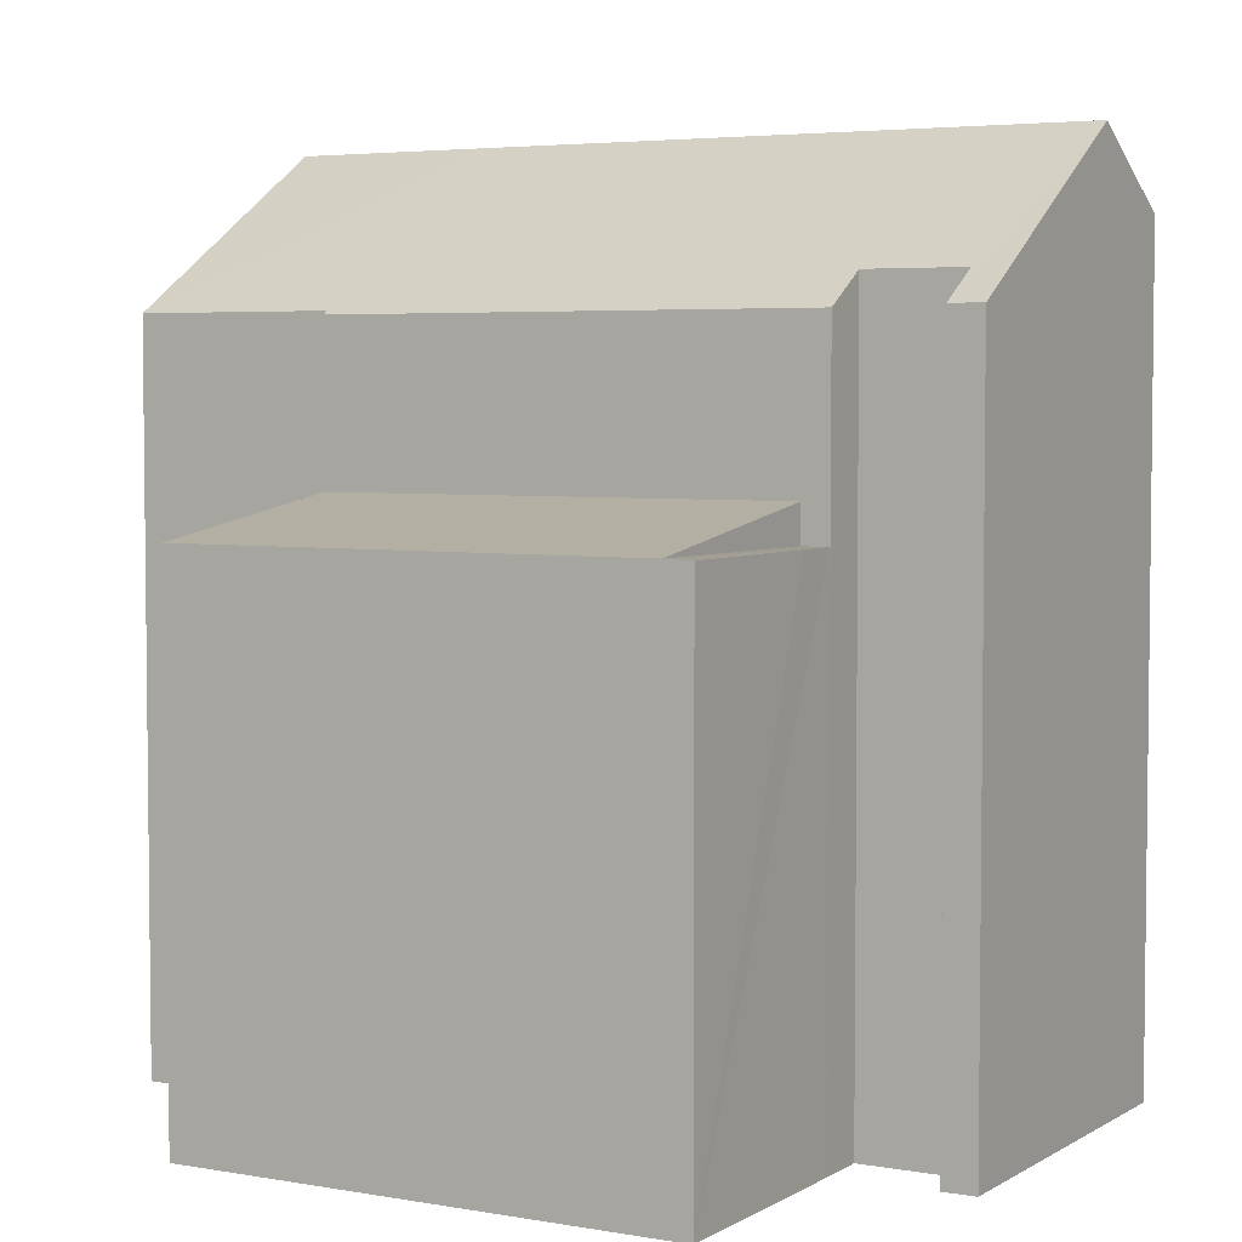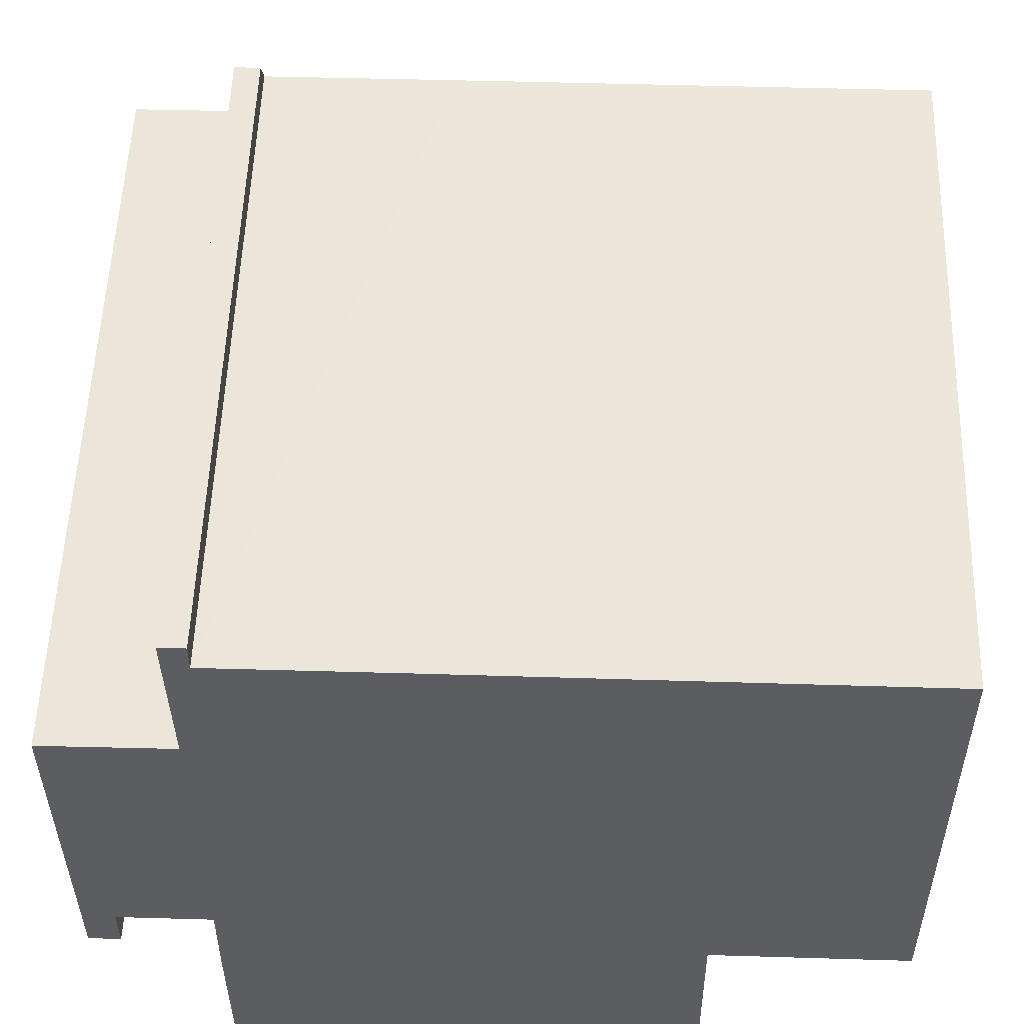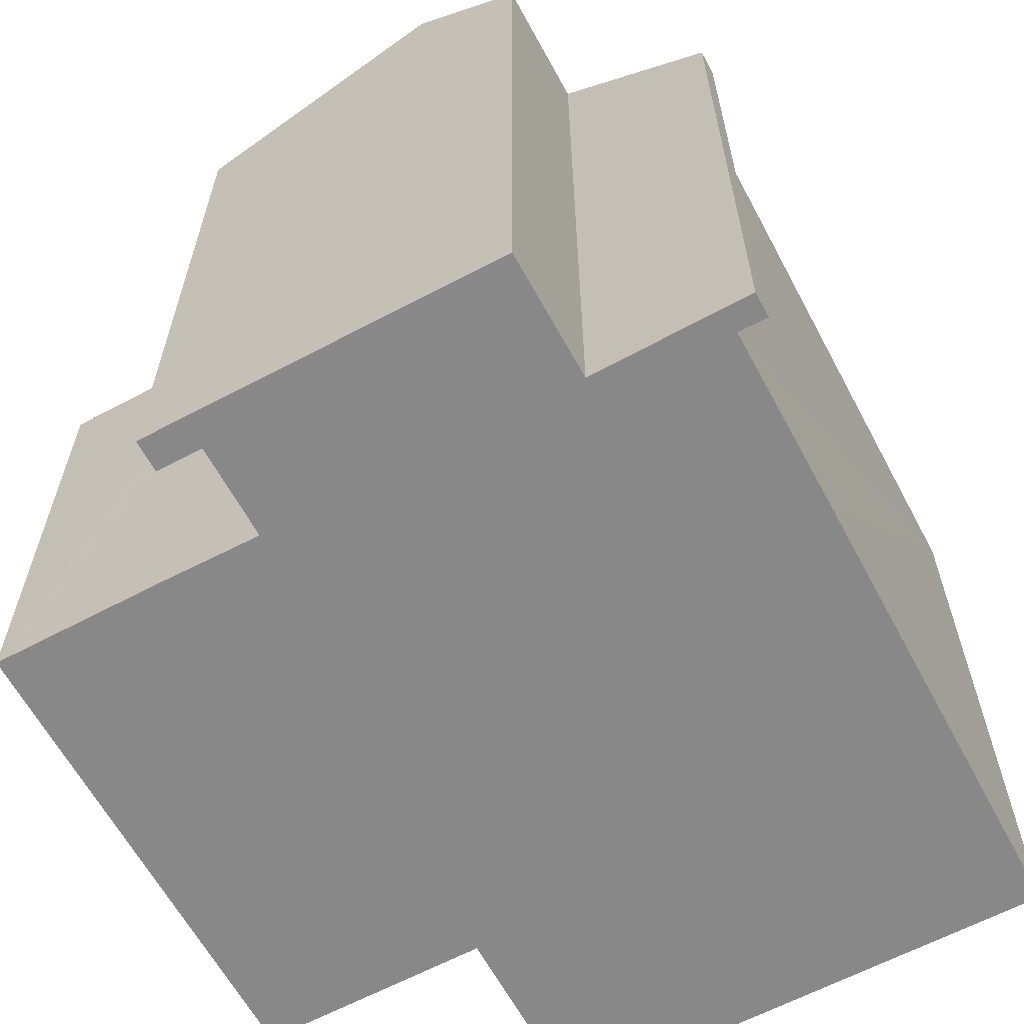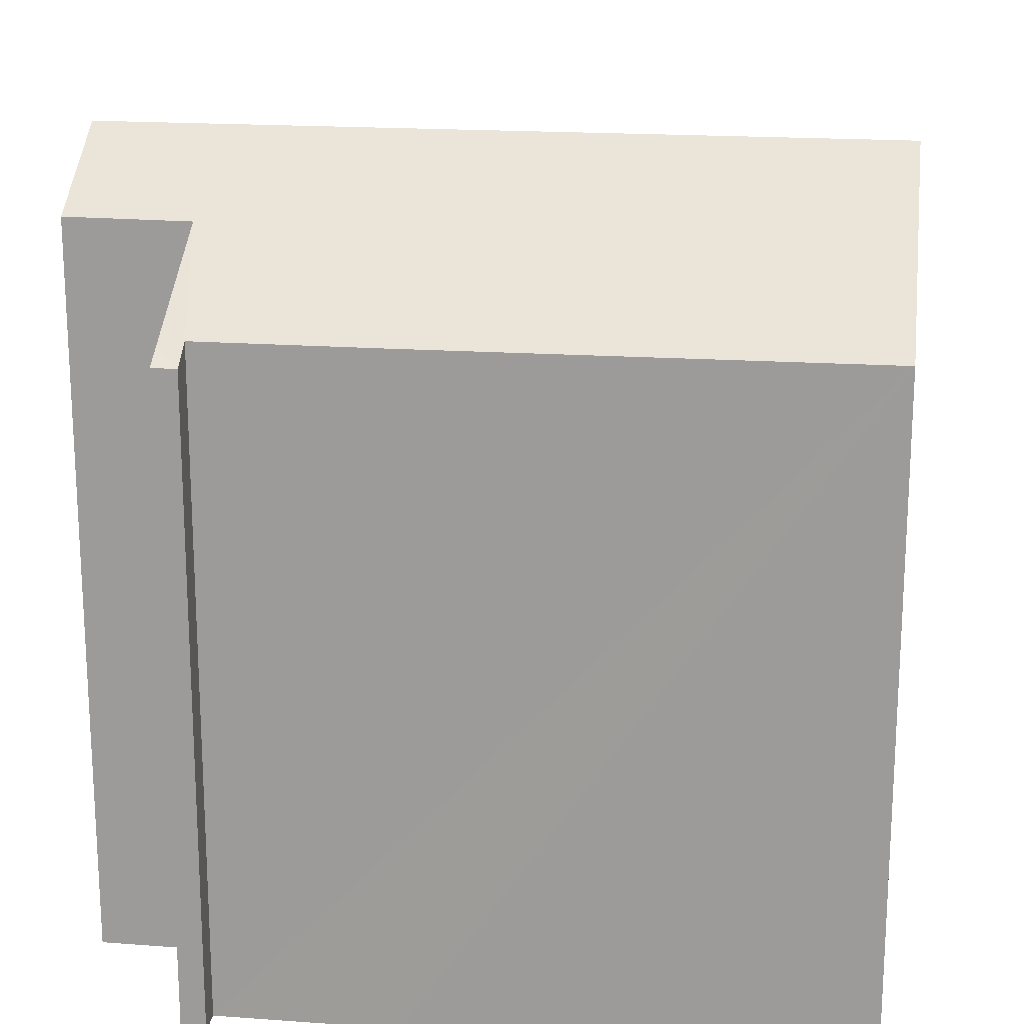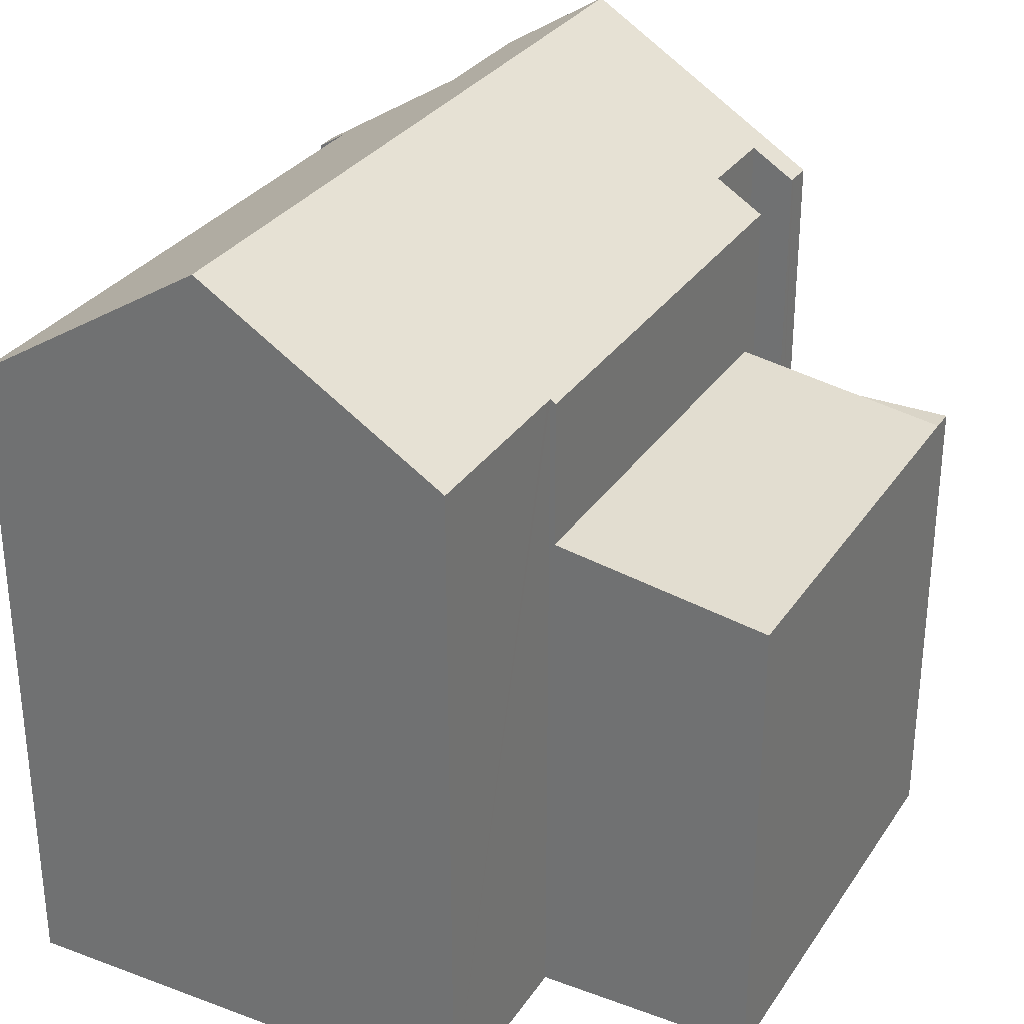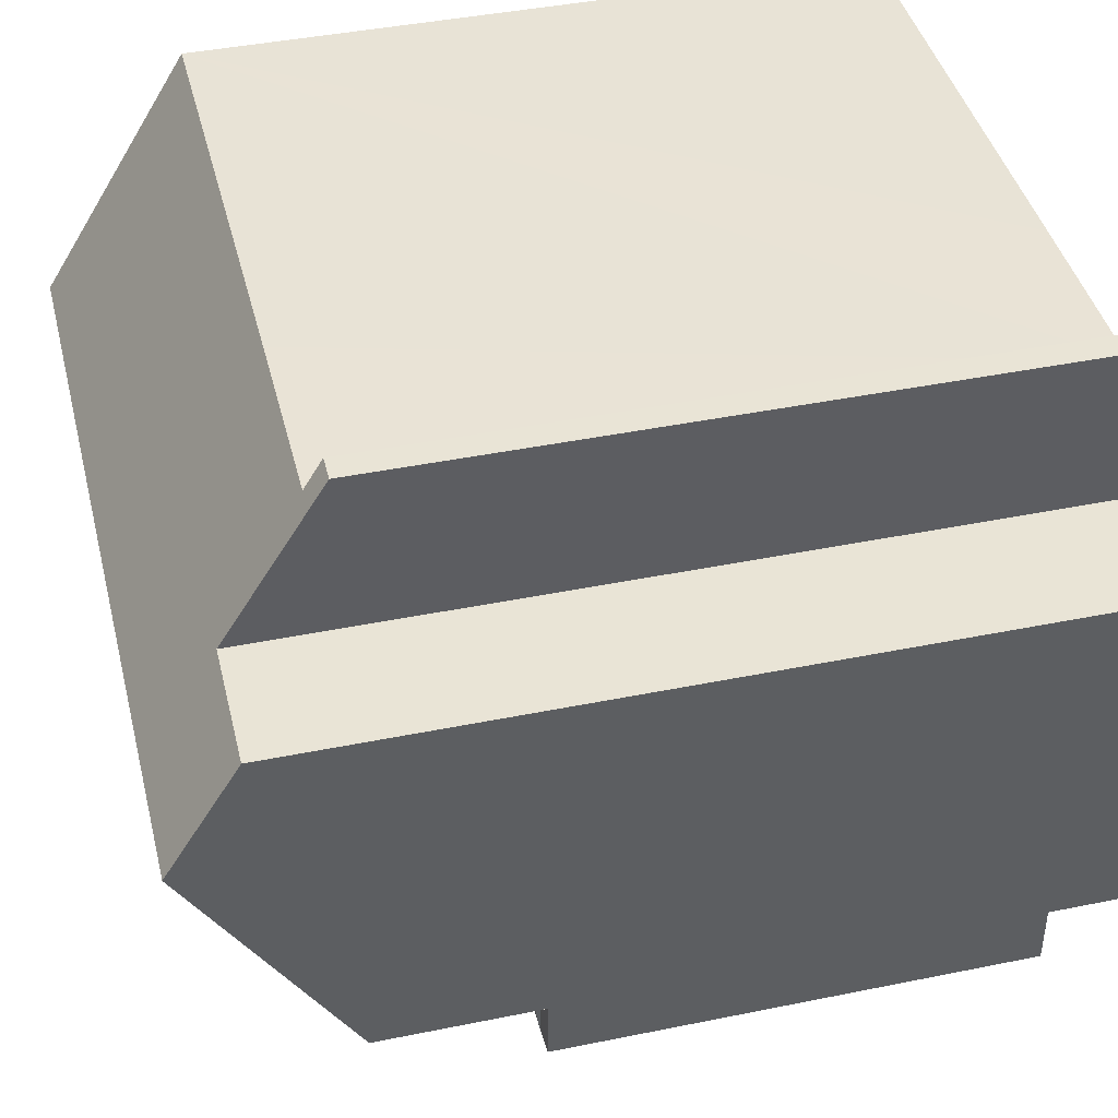
<metadata>
{"format":"obj","ext":"obj","renderer":"f3d","projection":"perspective","resolution":1024,"background":"white","views":[{"elev":4.3,"azim":-150.5,"up":"+Y"},{"elev":53.9,"azim":1.9,"up":"+Z"},{"elev":-62.8,"azim":-62.0,"up":"+Y"},{"elev":18.6,"azim":7.6,"up":"+Y"},{"elev":30.6,"azim":117.6,"up":"+Y"},{"elev":41.8,"azim":-103.8,"up":"+Z"}]}
</metadata>
<code>
v  2.605 11.51 2.781
v  2.171 11.76 2.378
v  2.164 11.51 2.777
v  2.215 13.22 0.029
v  0.008 14.46 -1.977
v  0 13.23 8.101e-16
v  2.63 14.46 -1.969
v  2.6 11.82 2.28
v  2.601 11.76 2.38
v  5.815 11.82 2.296
v  10.51 14.46 -1.944
v  10.49 11.83 2.301
v  13.8 11.83 2.304
v  13.83 14.46 -1.933
v  0.516 11.8 -6.26
v  0.026 11.8 -6.264
v  0.583 11.8 -6.26
v  0.58 12.29 -5.461
v  1.622 12.29 -5.456
v  2.22 12.29 -5.453
v  2.657 11.76 -6.317
v  10.44 11.76 -6.299
v  10.44 11.82 -6.199
v  10.53 11.82 -6.199
v  13.85 11.82 -6.191
v  2.215 11.78 -6.276
v  2.215 11.76 -6.318
v  0.026 3.836e-16 -6.264
v  0 0 0
v  0.008 1.211e-16 -1.977
v  2.215 -1.776e-18 0.029
v  2.164 -1.7e-16 2.777
v  2.171 -1.456e-16 2.378
v  2.22 3.339e-16 -5.453
v  2.215 3.869e-16 -6.318
v  2.215 3.843e-16 -6.276
v  2.605 -1.703e-16 2.781
v  2.6 -1.396e-16 2.28
v  5.815 -1.406e-16 2.296
v  13.8 -1.411e-16 2.304
v  10.49 -1.409e-16 2.301
v  2.601 -1.457e-16 2.38
v  13.85 3.791e-16 -6.191
v  13.83 1.184e-16 -1.933
v  10.44 3.796e-16 -6.199
v  10.44 3.857e-16 -6.299
v  0.58 3.344e-16 -5.461
v  0.583 3.833e-16 -6.26
v  10.53 3.796e-16 -6.199
v  2.657 3.868e-16 -6.317
v  1.622 3.341e-16 -5.456
v  0.516 3.833e-16 -6.26
v  2.229 8.569 -10.14
v  2.209 8.569 -7.125
v  2.681 8.583 -10.14
v  2.226 8.569 -9.735
v  2.657 8.569 -6.317
v  2.211 8.569 -6.881
v  2.215 8.569 -6.318
v  2.681 6.211e-16 -10.14
v  2.229 6.212e-16 -10.14
v  2.226 5.961e-16 -9.735
v  2.211 4.213e-16 -6.881
v  2.209 4.363e-16 -7.125
v  10.44 9.171 -6.299
v  10.47 8.586 -10.1
v  2.657 9.172 -6.317
v  10.47 6.184e-16 -10.1
g defaultobject
f 1 2 3
f 2 1 4
f 4 5 6
f 5 4 7
f 7 4 8
f 8 4 1
f 8 1 9
f 7 8 10
f 7 10 11
f 11 10 12
f 11 12 13
f 11 13 14
f 5 15 16
f 15 5 17
f 17 5 18
f 18 5 19
f 19 5 7
f 19 7 20
f 20 7 21
f 21 7 22
f 22 7 23
f 23 7 11
f 23 11 24
f 24 11 25
f 25 11 14
f 26 21 27
f 21 26 20
f 16 6 5
f 6 16 28
f 6 28 29
f 29 28 30
f 31 2 4
f 2 31 3
f 3 31 32
f 32 31 33
f 26 34 20
f 34 26 27
f 34 27 35
f 34 35 36
f 29 4 6
f 4 29 31
f 32 1 3
f 1 32 37
f 38 10 8
f 10 38 12
f 12 38 13
f 13 38 39
f 13 39 40
f 40 39 41
f 9 38 8
f 38 9 1
f 38 1 37
f 38 37 42
f 13 25 14
f 25 13 40
f 25 40 43
f 43 40 44
f 45 22 23
f 22 45 46
f 47 17 18
f 17 47 48
f 43 24 25
f 24 43 23
f 23 43 45
f 45 43 49
f 46 21 22
f 21 46 27
f 27 46 35
f 35 46 50
f 34 19 20
f 19 34 18
f 18 34 47
f 47 34 51
f 15 28 16
f 28 15 17
f 28 17 52
f 52 17 48
f 50 36 35
f 36 50 34
f 34 50 46
f 52 30 28
f 30 52 48
f 30 48 47
f 30 47 51
f 30 51 34
f 30 34 46
f 30 46 45
f 30 45 49
f 30 49 43
f 30 43 29
f 29 43 44
f 29 44 31
f 31 44 33
f 33 44 38
f 38 44 40
f 38 40 39
f 39 40 41
f 38 32 33
f 32 38 42
f 32 42 37
f 53 54 55
f 54 53 56
f 54 57 55
f 57 54 58
f 57 58 59
f 57 60 55
f 60 57 50
f 60 53 55
f 53 60 61
f 61 56 53
f 56 61 54
f 54 61 58
f 58 61 59
f 59 61 35
f 35 61 62
f 35 62 63
f 63 62 64
f 35 57 59
f 57 35 50
f 50 61 60
f 61 50 62
f 62 50 64
f 64 50 63
f 63 50 35
f 55 65 66
f 65 55 67
f 50 65 67
f 65 50 46
f 46 66 65
f 66 46 68
f 68 55 66
f 55 68 60
f 55 50 67
f 50 55 60
f 60 46 50
f 46 60 68

</code>
